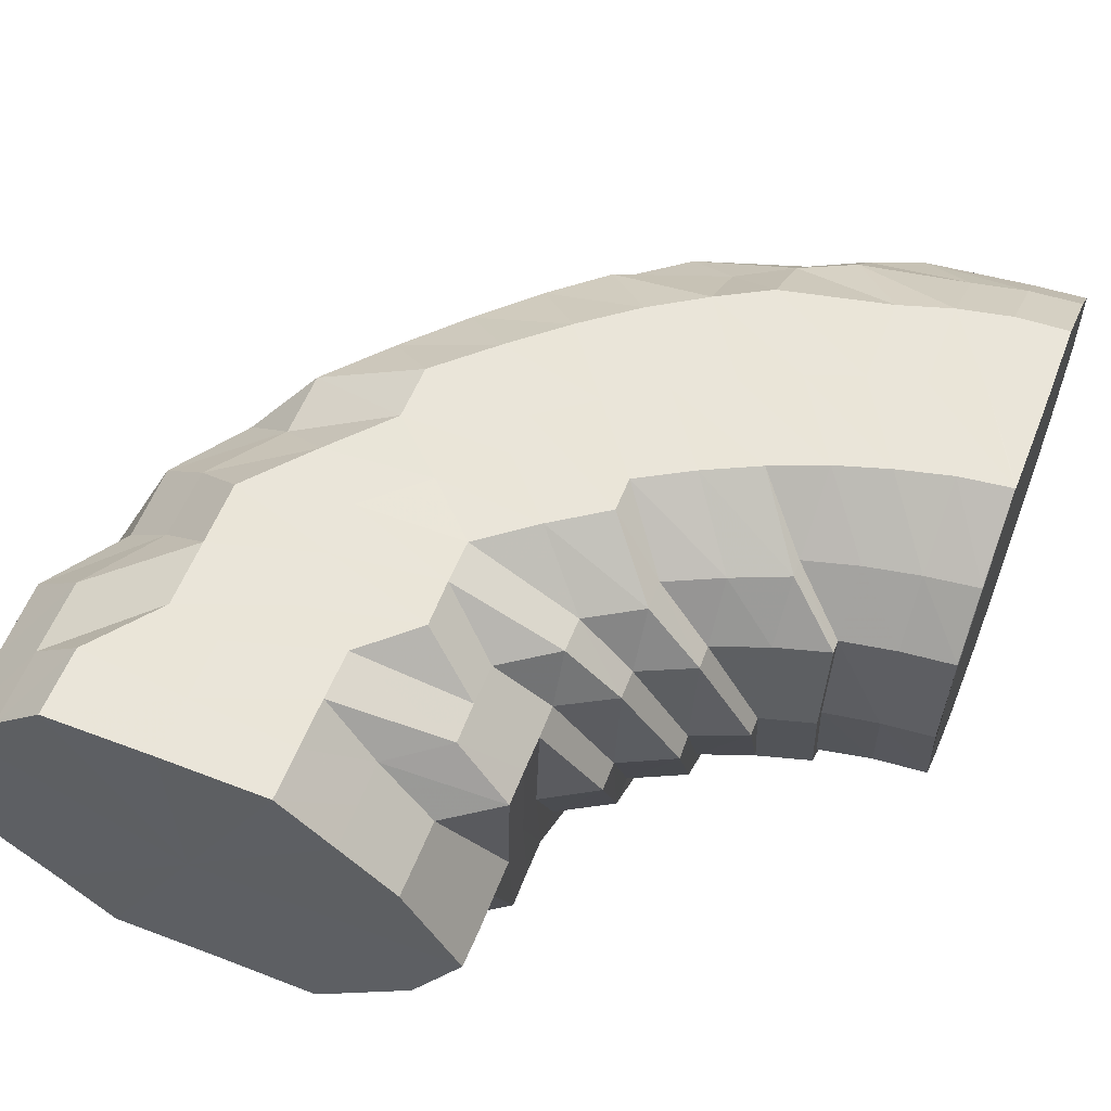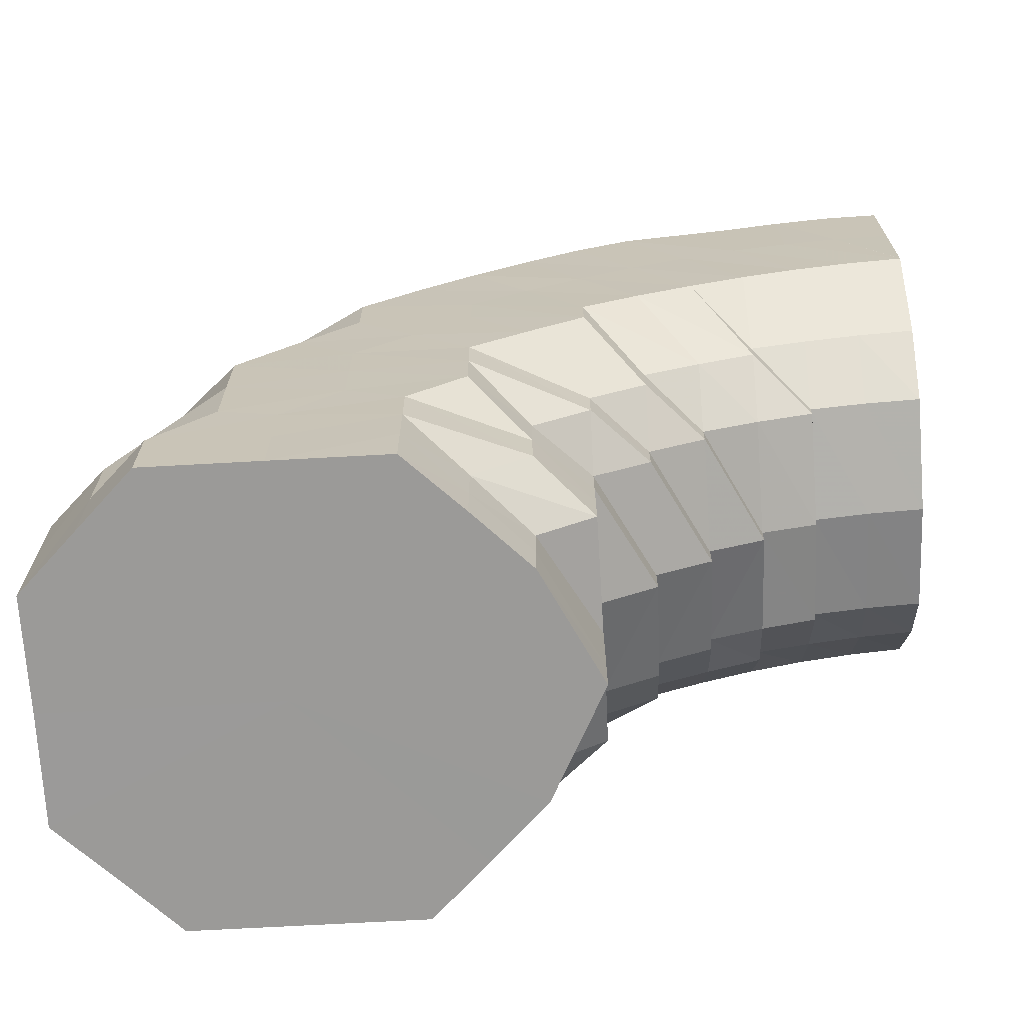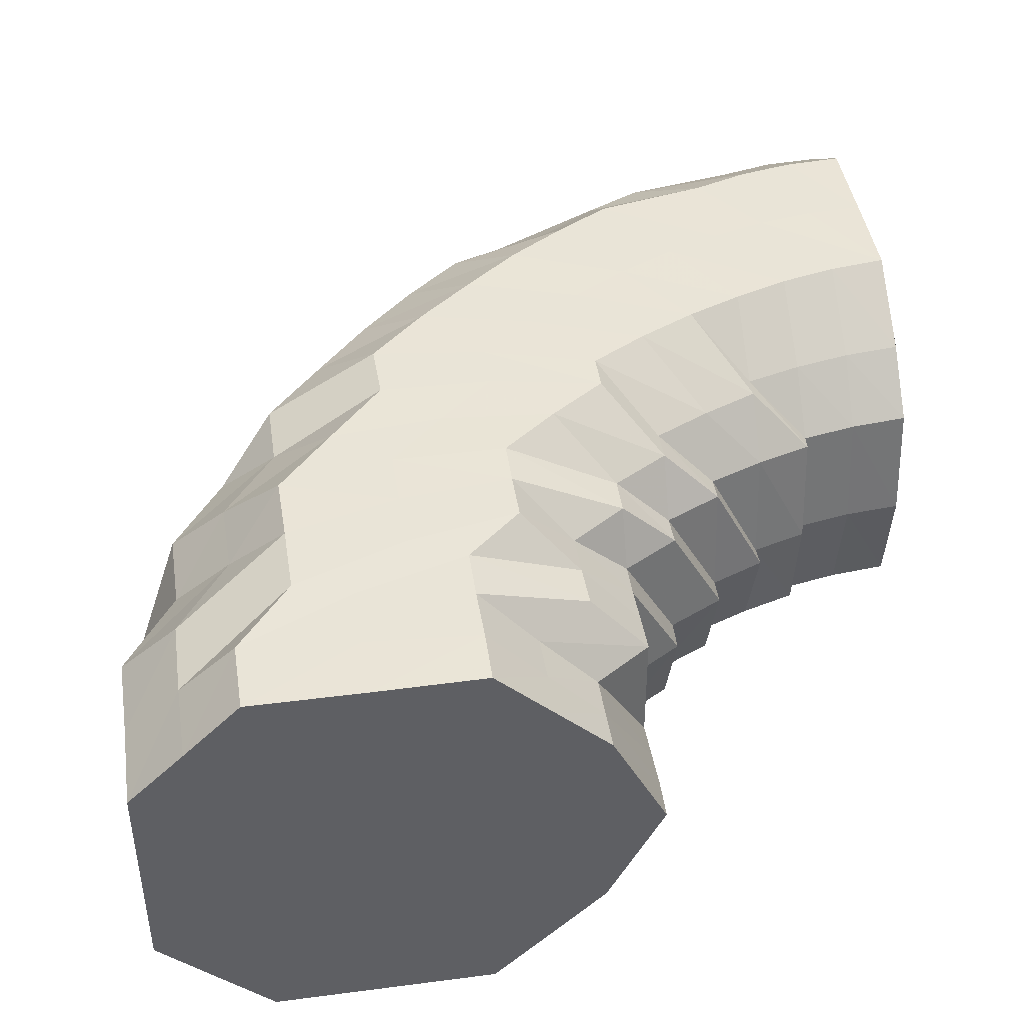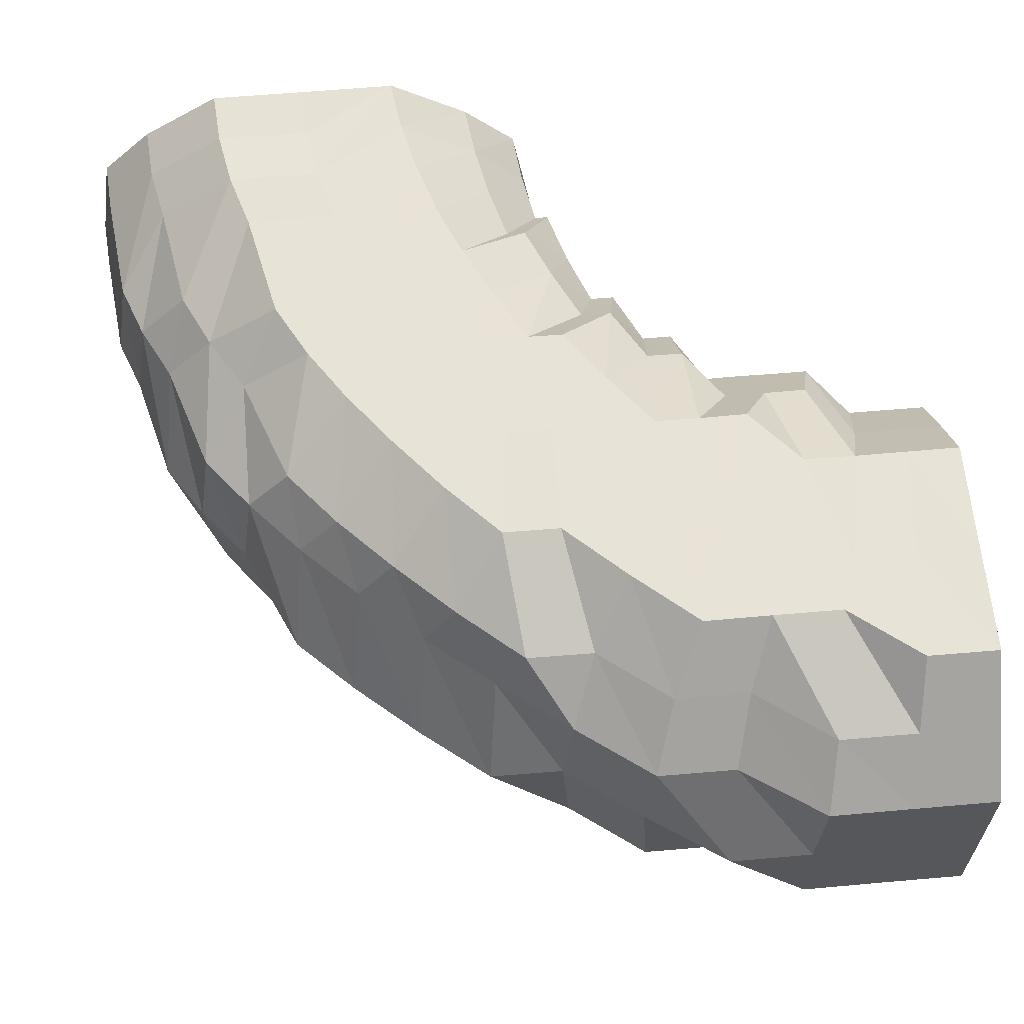
<metadata>
{"format":"obj","ext":"obj","renderer":"f3d","projection":"perspective","resolution":1024,"background":"white","views":[{"elev":58.5,"azim":-158.5,"up":"+Y"},{"elev":-69.4,"azim":-176.8,"up":"+Z"},{"elev":43.5,"azim":171.2,"up":"+Y"},{"elev":62.2,"azim":85.0,"up":"+Y"}]}
</metadata>
<code>
o 9265
v 2167 1876 18.76
v 2167 1876 18.76
v 2167 1876 18.75
v 2167 1876 18.75
v 2167 1876 18.74
v 2167 1876 18.75
v 2167 1876 18.74
v 2167 1876 18.73
v 2167 1876 18.74
v 2167 1876 18.75
v 2167 1876 18.75
v 2167 1876 18.74
v 2167 1876 18.75
v 2167 1876 18.75
v 2167 1876 18.75
v 2167 1876 18.76
v 2167 1876 18.75
v 2167 1876 18.75
v 2167 1876 18.74
v 2167 1876 18.74
v 2167 1876 18.74
v 2167 1876 18.75
v 2167 1876 18.74
v 2167 1876 18.73
v 2167 1876 18.72
v 2167 1876 18.73
v 2167 1876 18.74
v 2167 1876 18.73
v 2167 1876 18.71
v 2167 1876 18.71
v 2167 1876 18.73
v 2167 1876 18.71
v 2167 1876 18.71
v 2167 1876 18.69
v 2167 1876 18.69
v 2167 1876 18.69
v 2167 1876 18.71
v 2167 1876 18.68
v 2167 1876 18.68
v 2167 1876 18.67
v 2167 1876 18.68
v 2167 1876 18.67
v 2167 1876 18.68
v 2167 1876 18.69
v 2167 1876 18.67
v 2167 1876 18.67
v 2167 1876 18.68
v 2167 1876 18.69
v 2167 1876 18.7
v 2167 1876 18.67
v 2167 1876 18.66
v 2167 1876 18.72
v 2167 1876 18.68
v 2167 1876 18.7
v 2167 1876 18.73
v 2167 1876 18.71
v 2167 1876 18.68
v 2167 1876 18.67
v 2167 1876 18.66
v 2167 1876 18.69
v 2167 1876 18.71
v 2167 1876 18.66
v 2167 1876 18.67
v 2167 1876 18.69
v 2167 1876 18.66
v 2167 1876 18.65
v 2167 1876 18.65
v 2167 1876 18.65
v 2167 1876 18.65
v 2167 1876 18.66
v 2167 1876 18.65
v 2167 1876 18.66
v 2167 1876 18.65
v 2167 1876 18.66
v 2167 1876 18.66
v 2167 1876 18.67
v 2167 1876 18.66
v 2167 1876 18.66
v 2167 1876 18.67
v 2167 1876 18.67
v 2167 1876 18.66
v 2167 1876 18.67
v 2167 1876 18.68
v 2167 1876 18.67
v 2167 1876 18.67
v 2167 1876 18.67
v 2167 1876 18.67
v 2167 1876 18.67
v 2167 1876 18.66
v 2167 1876 18.67
v 2167 1876 18.67
v 2167 1876 18.67
v 2167 1876 18.67
v 2167 1876 18.68
v 2167 1876 18.68
v 2167 1876 18.67
v 2167 1876 18.69
v 2167 1876 18.69
v 2167 1876 18.68
v 2167 1876 18.68
v 2167 1876 18.69
v 2167 1876 18.67
v 2167 1876 18.69
v 2167 1876 18.67
v 2167 1876 18.68
v 2167 1876 18.67
v 2167 1876 18.68
v 2167 1876 18.66
v 2167 1876 18.67
v 2167 1876 18.66
v 2167 1876 18.67
v 2167 1876 18.69
v 2167 1876 18.68
v 2167 1876 18.69
v 2167 1876 18.69
v 2167 1876 18.7
v 2167 1876 18.7
v 2167 1876 18.71
v 2167 1876 18.7
v 2167 1876 18.71
v 2167 1876 18.7
v 2167 1876 18.71
v 2167 1876 18.72
v 2167 1876 18.71
v 2167 1876 18.72
v 2167 1876 18.73
v 2167 1876 18.71
v 2167 1876 18.69
v 2167 1876 18.72
v 2167 1876 18.71
v 2167 1876 18.73
v 2167 1876 18.73
v 2167 1876 18.69
v 2167 1876 18.7
v 2167 1876 18.74
v 2167 1876 18.71
v 2167 1876 18.7
v 2167 1876 18.73
v 2167 1876 18.71
v 2167 1876 18.73
v 2167 1876 18.75
v 2167 1876 18.74
v 2167 1876 18.74
v 2167 1876 18.74
v 2167 1876 18.73
v 2167 1876 18.74
v 2167 1876 18.73
v 2167 1876 18.73
v 2167 1876 18.72
v 2167 1876 18.73
v 2167 1876 18.7
v 2167 1876 18.73
v 2167 1876 18.71
v 2167 1876 18.72
v 2167 1876 18.73
v 2167 1876 18.72
v 2167 1876 18.72
v 2167 1876 18.71
v 2167 1876 18.71
v 2167 1876 18.71
v 2167 1876 18.7
v 2167 1876 18.7
v 2167 1876 18.69
v 2167 1876 18.69
v 2167 1876 18.68
v 2167 1876 18.68
v 2167 1876 18.67
v 2167 1876 18.67
v 2167 1876 18.66
v 2167 1876 18.65
v 2167 1876 18.64
v 2167 1876 18.64
v 2167 1876 18.64
v 2167 1876 18.64
v 2167 1876 18.64
v 2167 1876 18.64
v 2167 1876 18.64
v 2167 1876 18.65
v 2167 1876 18.64
v 2167 1876 18.66
v 2167 1876 18.65
v 2167 1876 18.67
v 2167 1876 18.66
v 2167 1876 18.68
v 2167 1876 18.67
v 2167 1876 18.69
v 2167 1876 18.68
v 2167 1876 18.7
v 2167 1876 18.68
v 2167 1876 18.7
v 2167 1876 18.69
v 2167 1876 18.68
v 2167 1876 18.68
v 2167 1876 18.67
v 2167 1876 18.67
v 2167 1876 18.67
v 2167 1876 18.66
v 2167 1876 18.66
v 2167 1876 18.65
v 2167 1876 18.65
v 2167 1876 18.64
v 2167 1876 18.64
v 2167 1876 18.63
v 2167 1876 18.63
v 2167 1876 18.63
v 2167 1876 18.63
v 2167 1876 18.62
v 2167 1876 18.63
v 2167 1876 18.63
v 2167 1876 18.64
v 2167 1876 18.63
v 2167 1876 18.64
v 2167 1876 18.64
v 2167 1876 18.65
v 2167 1876 18.64
v 2167 1876 18.66
v 2167 1876 18.65
v 2167 1876 18.67
v 2167 1876 18.65
v 2167 1876 18.67
v 2167 1876 18.66
v 2167 1876 18.67
v 2167 1876 18.66
v 2167 1876 18.66
v 2167 1876 18.65
v 2167 1876 18.64
v 2167 1876 18.65
v 2167 1876 18.64
v 2167 1876 18.64
v 2167 1876 18.64
v 2167 1876 18.63
v 2167 1876 18.64
v 2167 1876 18.63
v 2167 1876 18.62
v 2167 1876 18.62
v 2167 1876 18.61
v 2167 1876 18.62
v 2167 1876 18.61
v 2167 1876 18.61
v 2167 1876 18.62
v 2167 1876 18.61
v 2167 1876 18.62
v 2167 1876 18.61
v 2167 1876 18.63
v 2167 1876 18.62
v 2167 1876 18.63
v 2167 1876 18.62
v 2167 1876 18.64
v 2167 1876 18.62
v 2167 1876 18.64
v 2167 1876 18.63
v 2167 1876 18.64
v 2167 1876 18.63
v 2167 1876 18.64
v 2167 1876 18.63
v 2167 1876 18.63
v 2167 1876 18.63
v 2167 1876 18.61
v 2167 1876 18.62
v 2167 1876 18.61
v 2167 1876 18.6
v 2167 1876 18.61
v 2167 1876 18.6
v 2167 1876 18.62
v 2167 1876 18.61
v 2167 1876 18.6
v 2167 1876 18.62
v 2167 1876 18.61
v 2167 1876 18.6
v 2167 1876 18.61
v 2167 1876 18.6
v 2167 1876 18.61
v 2167 1876 18.6
v 2167 1876 18.6
v 2167 1876 18.6
v 2167 1876 18.61
v 2167 1876 18.6
v 2167 1876 18.61
v 2167 1876 18.6
v 2167 1876 18.61
v 2167 1876 18.6
v 2167 1876 18.61
v 2167 1876 18.6
v 2167 1876 18.61
v 2167 1876 18.6
v 2167 1876 18.61
v 2167 1876 18.6
v 2167 1876 18.61
v 2167 1876 18.6
v 2167 1876 18.61
v 2167 1876 18.6
v 2167 1876 18.6
v 2167 1876 18.6
v 2167 1876 18.6
v 2167 1876 18.6
v 2167 1876 18.6
v 2167 1876 18.6
v 2167 1876 18.6
v 2167 1876 18.6
v 2167 1876 18.6
v 2167 1876 18.6
v 2167 1876 18.6
v 2167 1876 18.6
v 2167 1876 18.6
v 2167 1876 18.6
v 2167 1876 18.6
v 2167 1876 18.6
v 2167 1876 18.6
v 2167 1876 18.6
v 2167 1876 18.7
v 2167 1876 18.69
v 2167 1876 18.68
v 2167 1876 18.68
v 2167 1876 18.71
v 2167 1876 18.71
v 2167 1876 18.73
v 2167 1876 18.74
v 2167 1876 18.75
v 2167 1876 18.76
v 2167 1876 18.75
v 2167 1876 18.74
v 2167 1876 18.73
v 2167 1876 18.71
v 2167 1876 18.7
v 2167 1876 18.67
v 2167 1876 18.67
v 2167 1876 18.67
v 2167 1876 18.67
v 2167 1876 18.67
v 2167 1876 18.67
v 2167 1876 18.68
v 2167 1876 18.68
v 2167 1876 18.7
v 2167 1876 18.69
f 1 2 3
f 3 4 5
f 2 4 6
f 5 7 8
f 4 7 9
f 2 10 4
f 4 11 7
f 10 11 4
f 11 12 7
f 13 10 2
f 10 14 11
f 15 13 2
f 15 2 16
f 17 15 1
f 13 18 10
f 18 14 10
f 19 13 15
f 20 18 13
f 19 20 13
f 21 19 15
f 21 15 22
f 23 21 17
f 24 19 21
f 25 20 19
f 24 25 19
f 26 24 21
f 26 21 27
f 28 26 23
f 29 30 28
f 30 26 31
f 32 24 26
f 30 32 26
f 32 33 24
f 33 25 24
f 34 32 30
f 35 33 32
f 34 35 32
f 36 34 30
f 36 30 37
f 38 35 34
f 39 34 36
f 39 38 34
f 40 41 39
f 38 42 35
f 43 39 44
f 45 42 38
f 46 45 47
f 42 48 35
f 35 48 33
f 48 49 33
f 33 49 25
f 42 50 48
f 45 51 42
f 51 50 42
f 49 52 25
f 25 52 20
f 48 53 49
f 50 53 48
f 49 54 52
f 53 54 49
f 52 55 20
f 20 55 18
f 54 56 52
f 52 56 55
f 53 57 54
f 50 58 53
f 58 57 53
f 59 58 50
f 51 59 50
f 54 60 56
f 57 60 54
f 60 61 56
f 58 62 57
f 57 63 60
f 62 63 57
f 63 64 60
f 60 64 61
f 62 65 63
f 66 62 58
f 59 66 58
f 66 67 62
f 67 65 62
f 68 66 59
f 69 67 66
f 68 69 66
f 70 68 59
f 70 59 51
f 71 69 68
f 72 70 51
f 72 51 45
f 73 68 70
f 73 71 68
f 74 70 72
f 74 73 70
f 75 72 45
f 75 45 76
f 77 74 72
f 77 72 75
f 78 75 76
f 79 77 75
f 79 75 78
f 80 79 81
f 78 76 82
f 82 76 39
f 82 39 83
f 84 78 82
f 85 82 43
f 84 82 86
f 87 84 85
f 88 89 84
f 90 91 87
f 91 84 92
f 91 93 84
f 94 95 90
f 95 91 96
f 97 98 94
f 98 95 99
f 95 100 91
f 100 93 91
f 98 101 95
f 101 100 95
f 100 102 93
f 102 79 93
f 101 103 100
f 103 102 100
f 102 104 79
f 104 77 79
f 103 105 102
f 105 104 102
f 104 106 77
f 106 74 77
f 105 107 104
f 107 106 104
f 106 108 74
f 108 73 74
f 107 109 106
f 109 108 106
f 108 110 73
f 110 71 73
f 109 111 108
f 111 110 108
f 112 109 107
f 113 111 109
f 112 113 109
f 114 112 107
f 114 107 105
f 115 113 112
f 116 112 114
f 116 115 112
f 117 114 105
f 117 105 103
f 118 116 114
f 118 114 117
f 119 115 116
f 120 116 118
f 120 119 116
f 121 117 103
f 121 103 101
f 122 118 117
f 122 117 121
f 123 120 118
f 123 118 122
f 124 121 101
f 124 101 98
f 125 122 121
f 125 121 124
f 126 123 122
f 126 122 125
f 127 124 98
f 127 98 128
f 129 125 124
f 129 124 127
f 130 127 128
f 131 125 129
f 131 126 125
f 132 129 127
f 132 127 130
f 130 133 134
f 135 129 132
f 135 131 129
f 136 130 137
f 138 132 130
f 8 138 136
f 138 130 139
f 12 132 138
f 12 135 132
f 7 12 138
f 7 138 140
f 141 135 12
f 11 141 12
f 14 141 11
f 141 142 135
f 142 131 135
f 14 143 141
f 143 142 141
f 144 143 14
f 18 144 14
f 55 144 18
f 142 145 131
f 145 126 131
f 143 146 142
f 146 145 142
f 144 147 143
f 147 146 143
f 55 148 144
f 148 147 144
f 56 148 55
f 56 61 148
f 148 149 147
f 61 149 148
f 147 150 146
f 149 150 147
f 61 151 149
f 150 152 146
f 146 152 145
f 64 151 61
f 149 153 150
f 151 153 149
f 150 154 152
f 153 154 150
f 152 155 145
f 145 155 126
f 155 123 126
f 152 156 155
f 154 156 152
f 155 157 123
f 156 157 155
f 157 120 123
f 157 158 120
f 158 119 120
f 156 159 157
f 159 158 157
f 154 160 156
f 160 159 156
f 161 160 154
f 153 161 154
f 160 162 159
f 163 161 153
f 151 163 153
f 161 164 160
f 164 162 160
f 163 165 161
f 165 164 161
f 166 163 151
f 64 166 151
f 167 165 163
f 166 167 163
f 168 166 64
f 63 168 64
f 65 168 63
f 168 169 166
f 169 167 166
f 65 170 168
f 170 169 168
f 171 170 65
f 67 171 65
f 170 172 169
f 173 171 67
f 69 173 67
f 171 174 170
f 174 172 170
f 173 175 171
f 175 174 171
f 176 173 69
f 71 176 69
f 177 175 173
f 176 177 173
f 178 176 71
f 110 178 71
f 179 177 176
f 178 179 176
f 180 178 110
f 111 180 110
f 181 179 178
f 180 181 178
f 182 180 111
f 113 182 111
f 183 181 180
f 182 183 180
f 184 182 113
f 115 184 113
f 185 183 182
f 184 185 182
f 186 184 115
f 119 186 115
f 187 185 184
f 186 187 184
f 188 186 119
f 158 188 119
f 189 187 186
f 188 189 186
f 190 188 158
f 159 190 158
f 162 190 159
f 190 191 188
f 191 189 188
f 162 192 190
f 192 191 190
f 193 192 162
f 164 193 162
f 192 194 191
f 195 193 164
f 165 195 164
f 193 196 192
f 196 194 192
f 195 197 193
f 197 196 193
f 198 195 165
f 167 198 165
f 199 197 195
f 198 199 195
f 200 198 167
f 169 200 167
f 172 200 169
f 200 201 198
f 201 199 198
f 172 202 200
f 202 201 200
f 203 202 172
f 174 203 172
f 202 204 201
f 205 203 174
f 175 205 174
f 203 206 202
f 206 204 202
f 205 207 203
f 207 206 203
f 208 205 175
f 177 208 175
f 209 207 205
f 208 209 205
f 210 208 177
f 179 210 177
f 211 209 208
f 210 211 208
f 212 210 179
f 181 212 179
f 213 211 210
f 212 213 210
f 214 212 181
f 183 214 181
f 215 213 212
f 214 215 212
f 216 214 183
f 185 216 183
f 217 215 214
f 216 217 214
f 218 216 185
f 187 218 185
f 219 217 216
f 218 219 216
f 220 218 187
f 189 220 187
f 221 219 218
f 220 221 218
f 222 220 189
f 191 222 189
f 194 222 191
f 222 223 220
f 223 221 220
f 194 224 222
f 224 223 222
f 225 224 194
f 196 225 194
f 224 226 223
f 227 225 196
f 197 227 196
f 225 228 224
f 228 226 224
f 227 229 225
f 229 228 225
f 230 227 197
f 199 230 197
f 231 229 227
f 230 231 227
f 232 230 199
f 201 232 199
f 204 232 201
f 232 233 230
f 233 231 230
f 204 234 232
f 234 233 232
f 235 234 204
f 206 235 204
f 234 236 233
f 237 235 206
f 207 237 206
f 235 238 234
f 238 236 234
f 237 239 235
f 239 238 235
f 240 237 207
f 209 240 207
f 241 239 237
f 240 241 237
f 242 240 209
f 211 242 209
f 243 241 240
f 242 243 240
f 244 242 211
f 213 244 211
f 245 243 242
f 244 245 242
f 246 244 213
f 215 246 213
f 247 245 244
f 246 247 244
f 248 246 215
f 217 248 215
f 249 247 246
f 248 249 246
f 250 248 217
f 219 250 217
f 251 249 248
f 250 251 248
f 252 250 219
f 221 252 219
f 253 251 250
f 252 253 250
f 254 252 221
f 223 254 221
f 226 254 223
f 254 255 252
f 255 253 252
f 226 256 254
f 256 255 254
f 257 256 226
f 228 257 226
f 256 258 255
f 259 257 228
f 229 259 228
f 257 260 256
f 260 258 256
f 260 261 258
f 262 260 257
f 259 262 257
f 262 263 260
f 264 259 229
f 231 264 229
f 265 262 259
f 264 265 259
f 265 266 262
f 267 264 231
f 233 267 231
f 236 267 233
f 267 268 264
f 268 265 264
f 268 269 265
f 270 268 267
f 236 270 267
f 270 271 268
f 272 270 236
f 272 273 270
f 238 272 236
f 274 272 238
f 274 275 272
f 239 274 238
f 276 274 239
f 276 277 274
f 241 276 239
f 278 276 241
f 278 279 276
f 243 278 241
f 280 278 243
f 280 281 278
f 245 280 243
f 282 280 245
f 282 283 280
f 247 282 245
f 284 282 247
f 284 285 282
f 249 284 247
f 286 284 249
f 286 287 284
f 251 286 249
f 288 286 251
f 288 289 286
f 253 288 251
f 290 288 253
f 290 291 288
f 255 290 253
f 258 290 255
f 258 292 290
f 293 294 288
f 294 295 286
f 296 293 290
f 297 296 258
f 293 294 298
f 296 293 298
f 294 295 298
f 297 296 298
f 295 299 284
f 295 299 298
f 300 297 260
f 300 297 298
f 301 300 262
f 301 300 298
f 299 302 282
f 299 302 298
f 303 301 265
f 303 301 298
f 302 304 298
f 302 304 280
f 305 303 298
f 305 303 268
f 304 306 298
f 304 306 278
f 307 305 298
f 307 305 270
f 306 308 298
f 306 308 276
f 309 307 298
f 308 309 298
f 309 307 272
f 308 309 274
f 310 311 312
f 311 313 312
f 314 310 315
f 316 314 315
f 317 316 315
f 318 317 315
f 319 318 315
f 320 319 315
f 321 320 315
f 322 321 315
f 323 322 315
f 324 312 315
f 312 99 325
f 312 325 315
f 313 326 325
f 326 327 328
f 325 96 328
f 325 328 315
f 328 329 315
f 328 92 329
f 327 330 329
f 329 331 315
f 329 86 331
f 330 332 331
f 331 333 315
f 332 334 333
f 331 83 333
f 333 37 315

</code>
